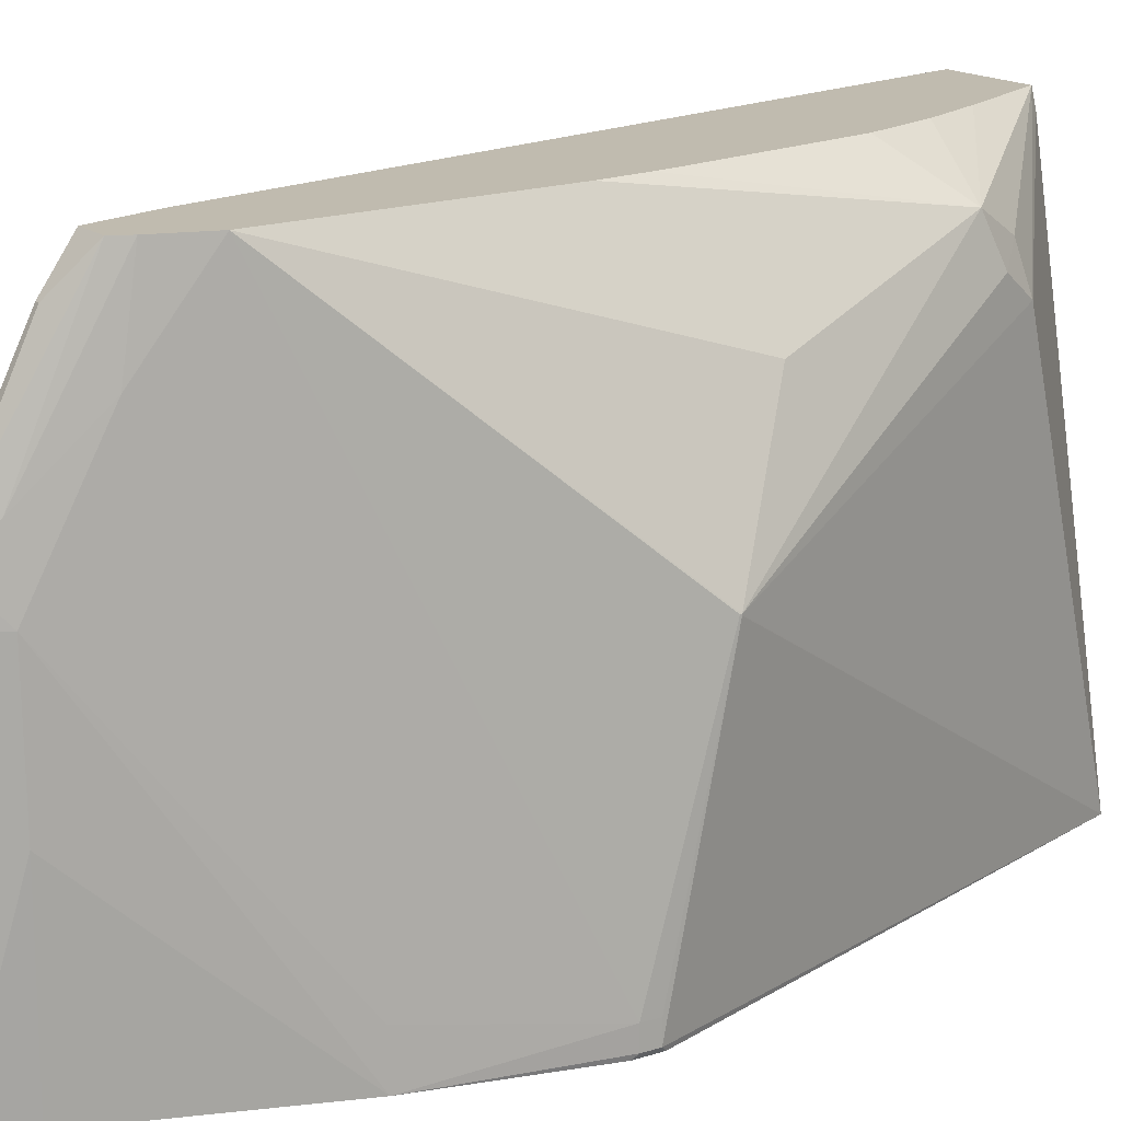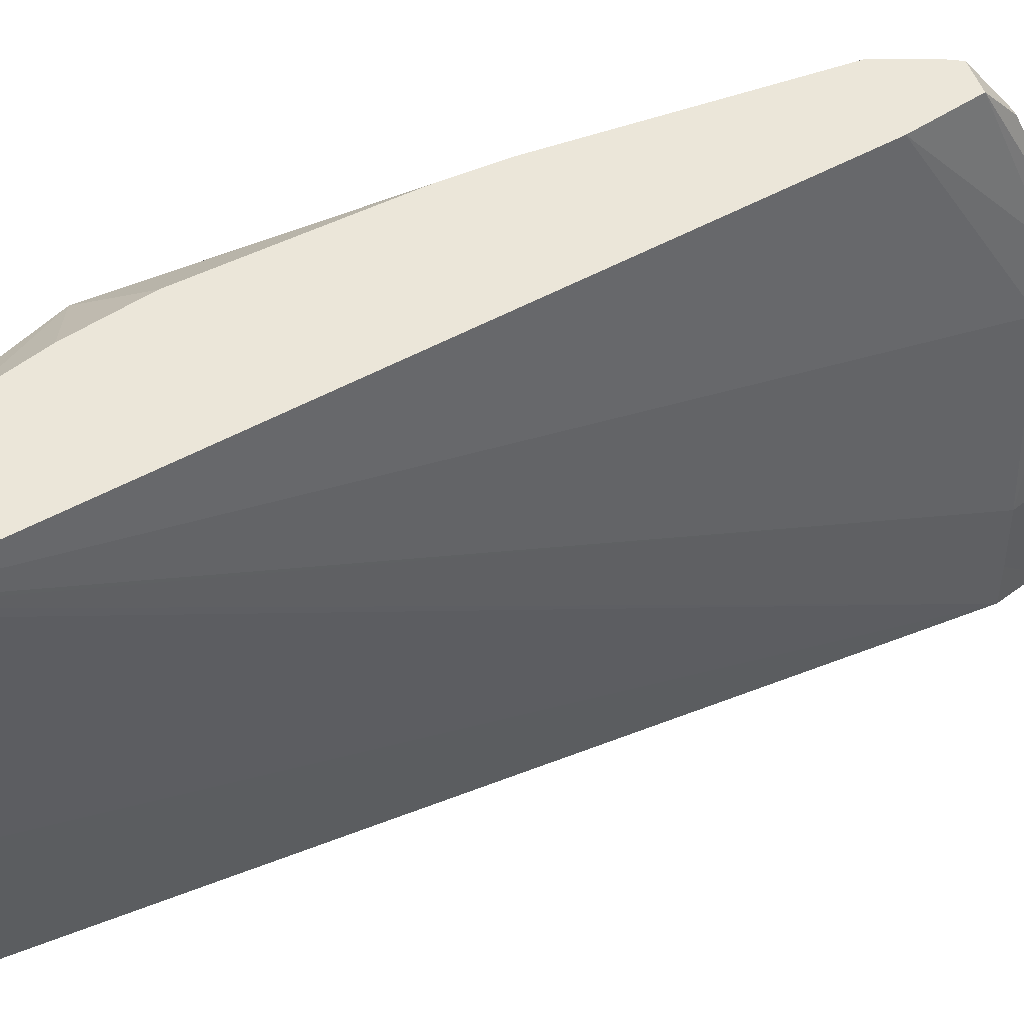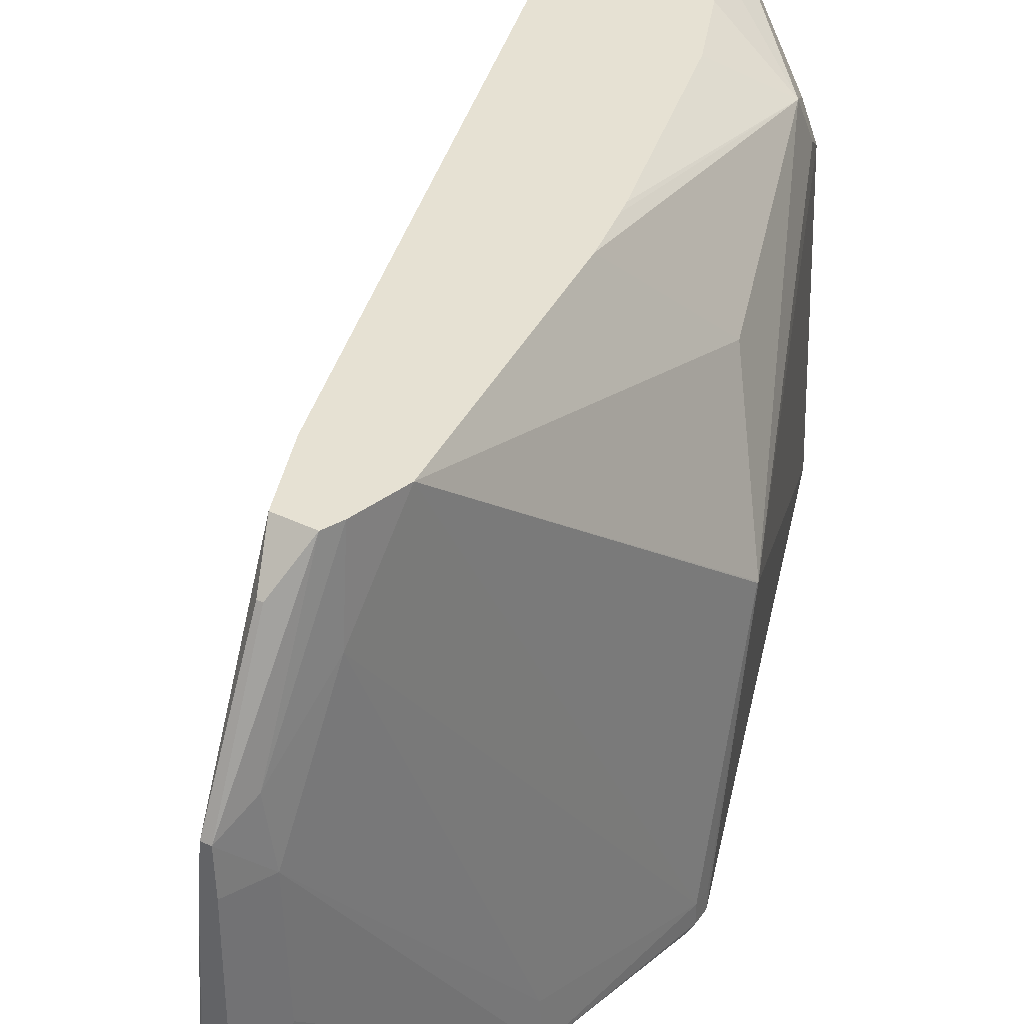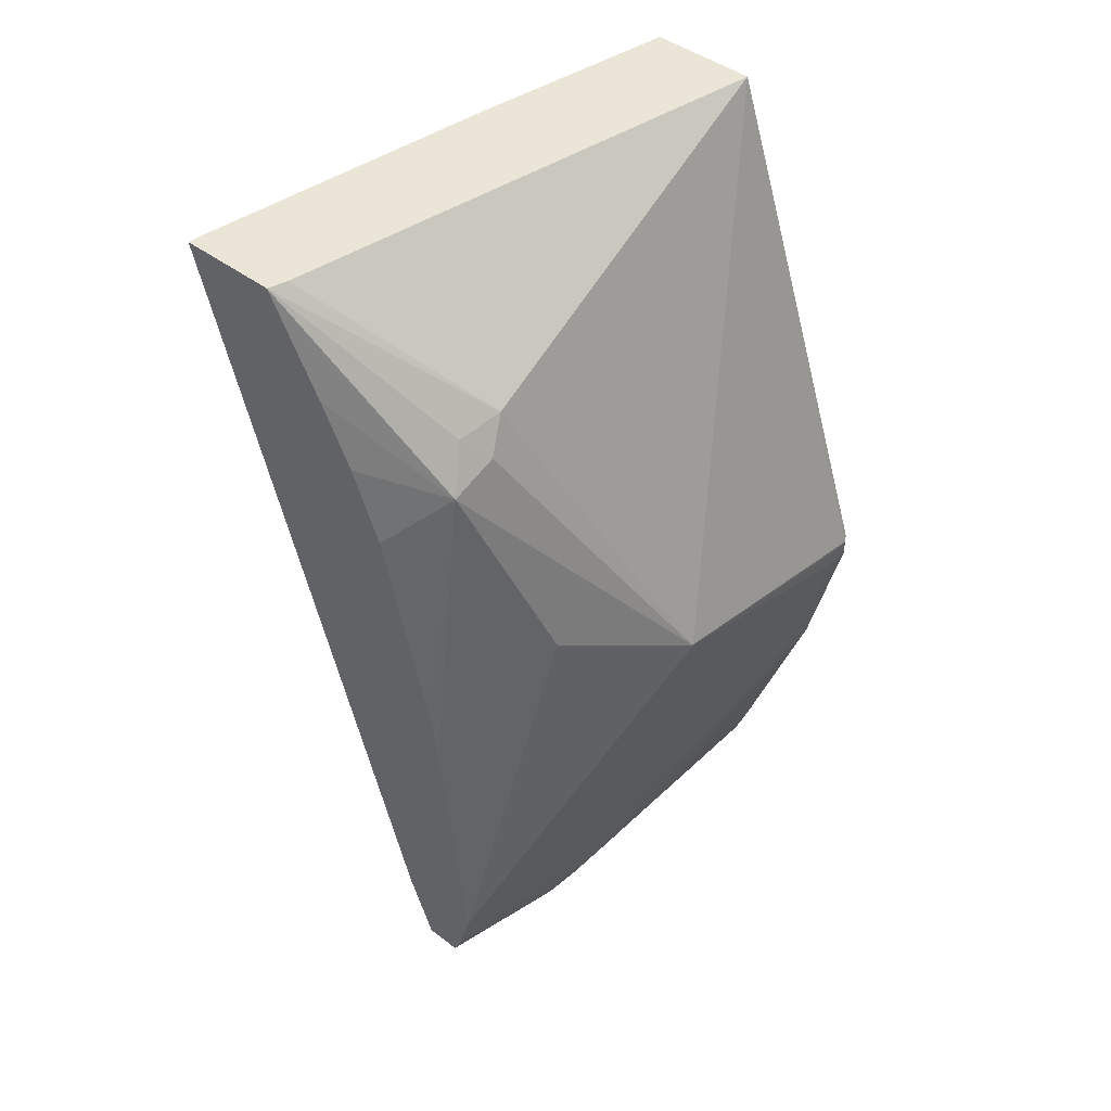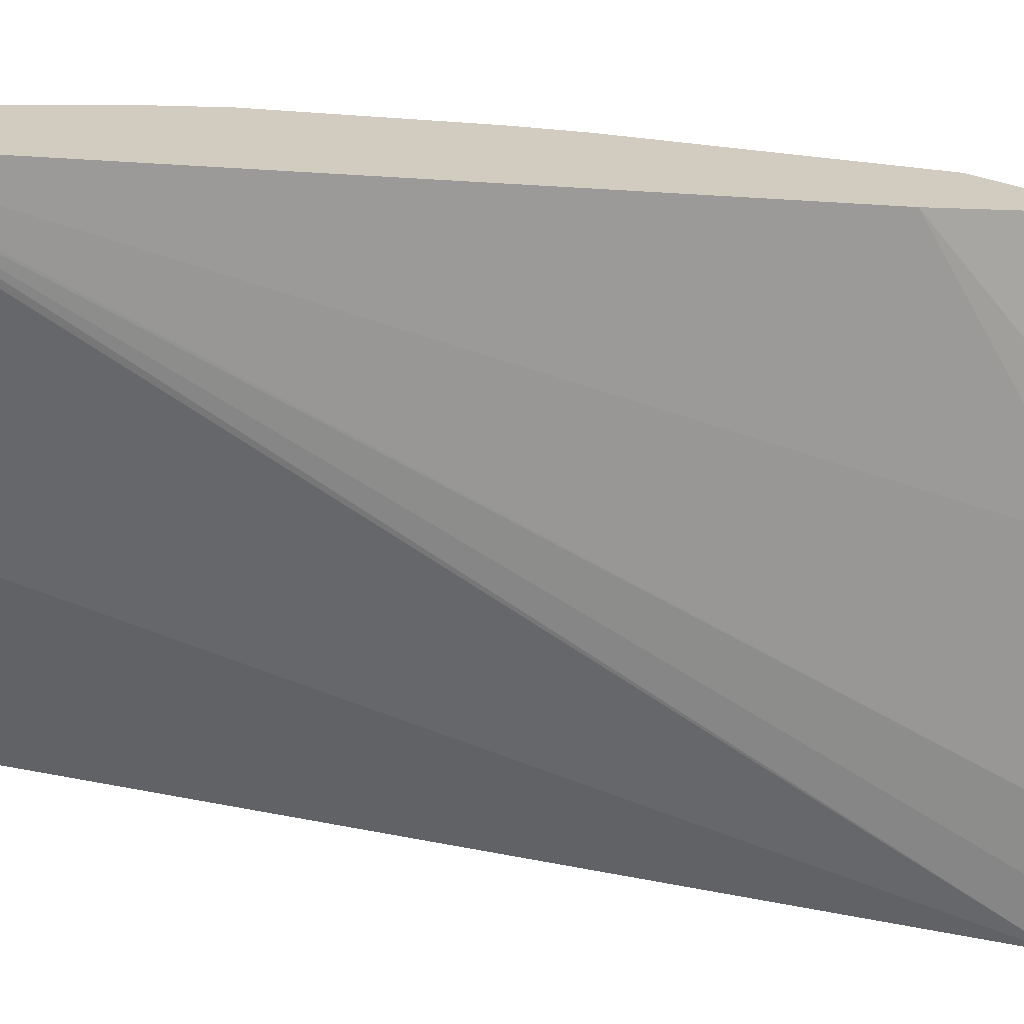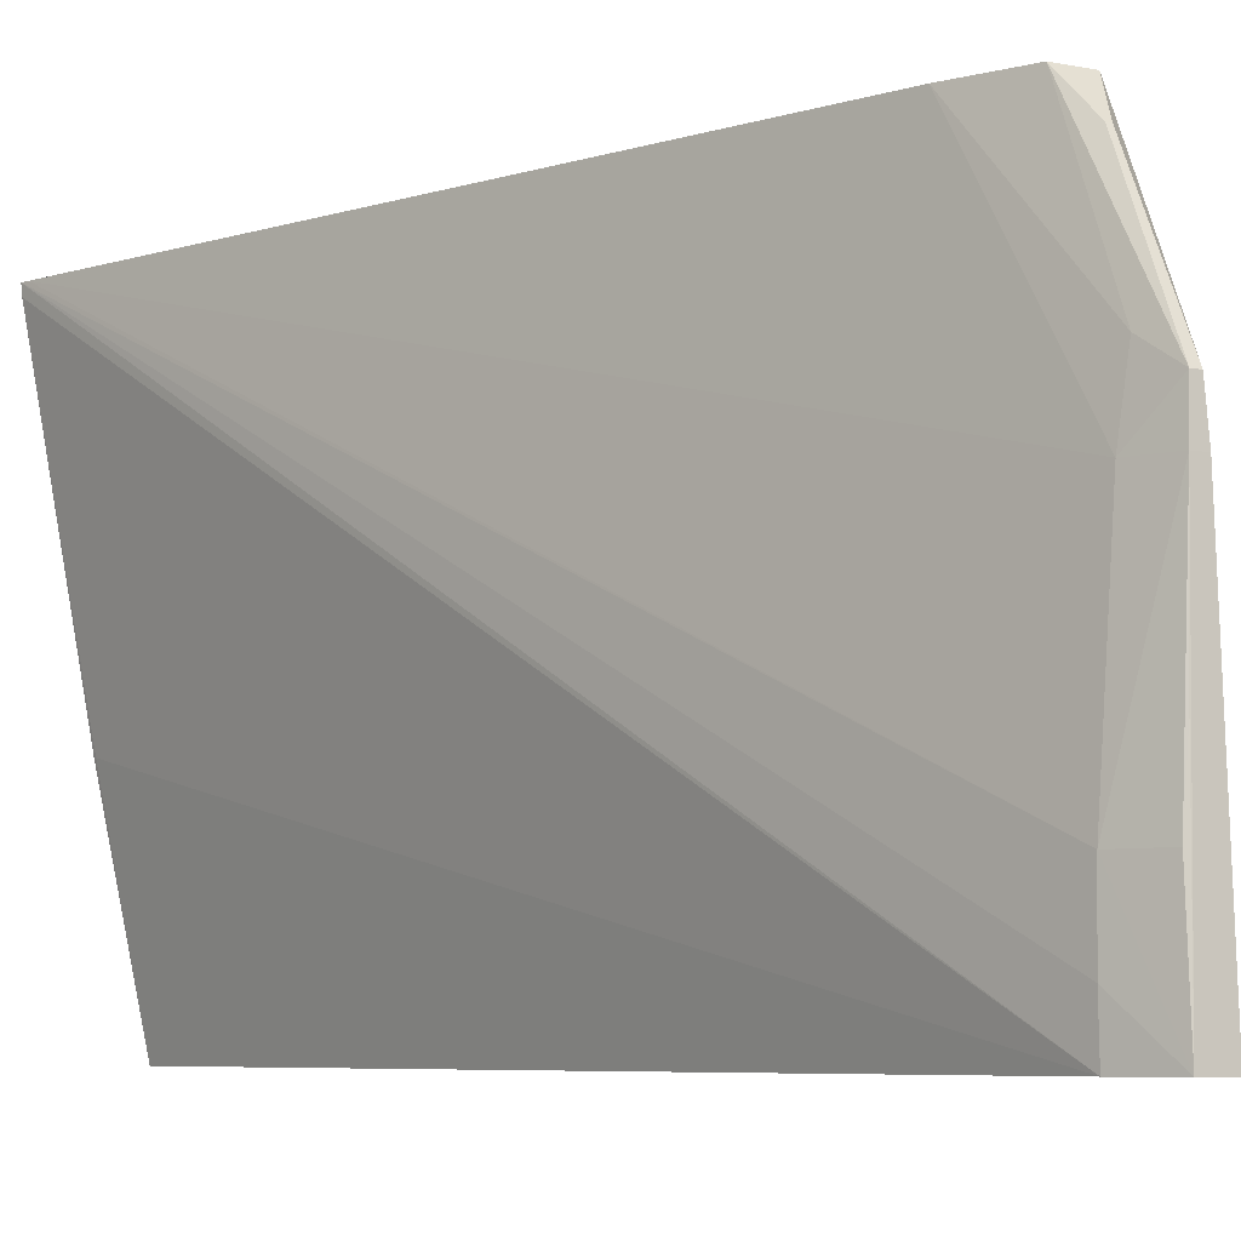
<metadata>
{"format":"obj","ext":"obj","renderer":"f3d","projection":"perspective","resolution":1024,"background":"white","views":[{"elev":16.2,"azim":57.9,"up":"+Z"},{"elev":47.3,"azim":-106.7,"up":"+Z"},{"elev":38.8,"azim":31.1,"up":"+Z"},{"elev":45.6,"azim":40.9,"up":"+Y"},{"elev":23.8,"azim":-63.2,"up":"+Z"},{"elev":-6.4,"azim":-31.0,"up":"+Z"}]}
</metadata>
<code>
o convex_5
v 0.3299 -0.49 -0.04741
v 0.3299 -0.4947 -0.05815
v 0.3305 -0.497 -0.05972
v 0.3307 -0.4923 -0.05004
v 0.3323 -0.49 -0.04741
v 0.3281 -0.4853 -0.04741
v 0.3293 -0.4945 -0.06262
v 0.3304 -0.4971 -0.06262
v 0.3311 -0.497 -0.05972
v 0.3311 -0.4923 -0.05004
v 0.3329 -0.4889 -0.04741
v 0.3321 -0.4947 -0.05815
v 0.3132 -0.434 -0.04741
v 0.3282 -0.4945 -0.07625
v 0.3296 -0.4974 -0.07625
v 0.33 -0.4974 -0.0717
v 0.3296 -0.4977 -0.08396
v 0.3313 -0.4971 -0.06262
v 0.3326 -0.4945 -0.06262
v 0.3339 -0.4854 -0.04741
v 0.3332 -0.49 -0.05353
v 0.313 -0.4335 -0.04741
v 0.3281 -0.4945 -0.08079
v 0.3317 -0.4977 -0.08396
v 0.3282 -0.4945 -0.08396
v 0.3329 -0.4945 -0.0717
v 0.3375 -0.4809 -0.08396
v 0.3373 -0.4809 -0.08079
v 0.3319 -0.4673 -0.04741
v 0.3401 -0.4701 -0.08223
v 0.3399 -0.4651 -0.06484
v 0.3399 -0.465 -0.06484
v 0.3357 -0.4599 -0.05527
v 0.3199 -0.4335 -0.04741
v 0.3131 -0.4335 -0.04811
v 0.3329 -0.4945 -0.08396
v 0.3171 -0.4336 -0.06963
v 0.3202 -0.4335 -0.08396
v 0.3399 -0.4704 -0.08396
v 0.3401 -0.4701 -0.08364
v 0.3313 -0.4639 -0.04741
v 0.3314 -0.4459 -0.05069
v 0.3401 -0.4689 -0.08223
v 0.3399 -0.465 -0.06491
v 0.3276 -0.4335 -0.08396
v 0.3309 -0.4422 -0.05551
v 0.3317 -0.4444 -0.05381
v 0.3203 -0.4335 -0.04873
v 0.3202 -0.4339 -0.04741
v 0.3302 -0.4428 -0.05248
v 0.3171 -0.4335 -0.06965
v 0.3399 -0.4686 -0.08396
v 0.3401 -0.4689 -0.08364
v 0.3311 -0.4629 -0.04741
v 0.3236 -0.4402 -0.04741
v 0.3258 -0.4445 -0.04741
v 0.3278 -0.4496 -0.04741
f 1 2 3
f 1 3 4
f 1 4 10
f 1 10 5
f 1 5 11
f 1 11 20
f 1 20 29
f 1 29 41
f 1 41 54
f 1 54 57
f 1 57 56
f 1 56 55
f 1 55 49
f 1 49 34
f 1 34 22
f 1 22 13
f 1 13 6
f 1 6 2
f 2 7 3
f 2 6 7
f 3 7 8
f 3 8 18
f 3 18 9
f 3 9 10
f 3 10 4
f 5 10 9
f 5 9 12
f 5 12 11
f 6 13 7
f 7 14 8
f 7 13 14
f 8 15 16
f 8 16 17
f 8 17 24
f 8 24 18
f 8 14 15
f 9 18 19
f 9 19 12
f 11 12 21
f 11 21 20
f 12 19 21
f 13 22 14
f 14 23 17
f 14 17 15
f 14 22 23
f 15 17 16
f 17 23 25
f 17 25 38
f 17 38 45
f 17 45 52
f 17 52 39
f 17 39 27
f 17 27 36
f 17 36 24
f 18 24 19
f 19 24 26
f 19 26 27
f 19 27 28
f 19 28 21
f 20 21 30
f 20 30 31
f 20 31 32
f 20 32 33
f 20 33 29
f 21 28 30
f 22 34 48
f 22 48 45
f 22 45 38
f 22 38 51
f 22 51 35
f 22 35 25
f 22 25 23
f 24 36 26
f 25 35 37
f 25 37 38
f 26 36 27
f 27 39 40
f 27 40 30
f 27 30 28
f 29 33 42
f 29 42 41
f 30 40 53
f 30 53 43
f 30 43 32
f 30 32 31
f 32 43 53
f 32 53 44
f 32 44 45
f 32 45 46
f 32 46 47
f 32 47 42
f 32 42 33
f 34 49 42
f 34 42 50
f 34 50 46
f 34 46 48
f 35 51 37
f 37 51 38
f 39 52 53
f 39 53 40
f 41 42 54
f 42 47 50
f 42 49 55
f 42 55 56
f 42 56 57
f 42 57 54
f 44 53 45
f 45 48 46
f 45 53 52
f 46 50 47

</code>
